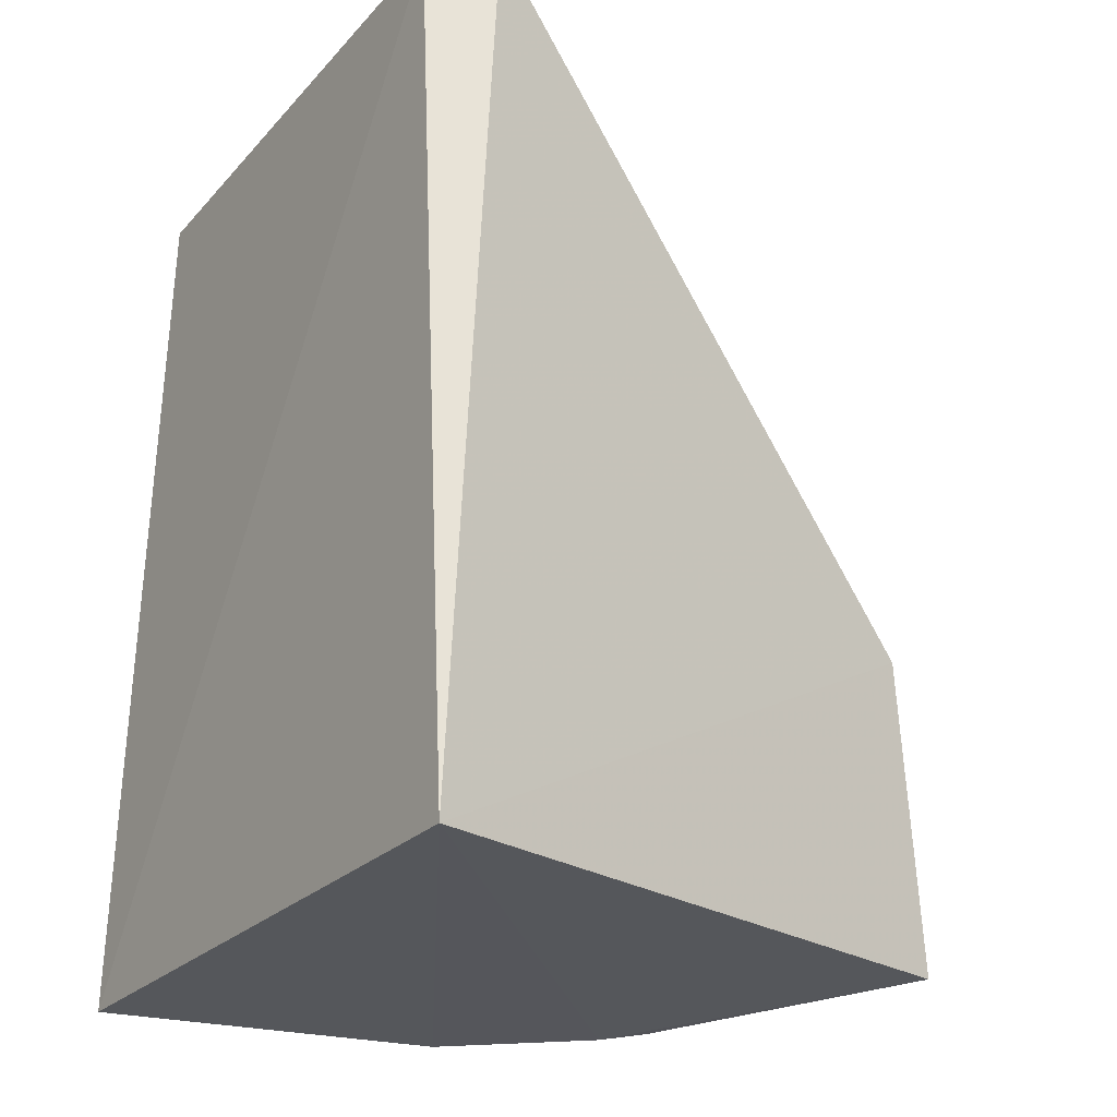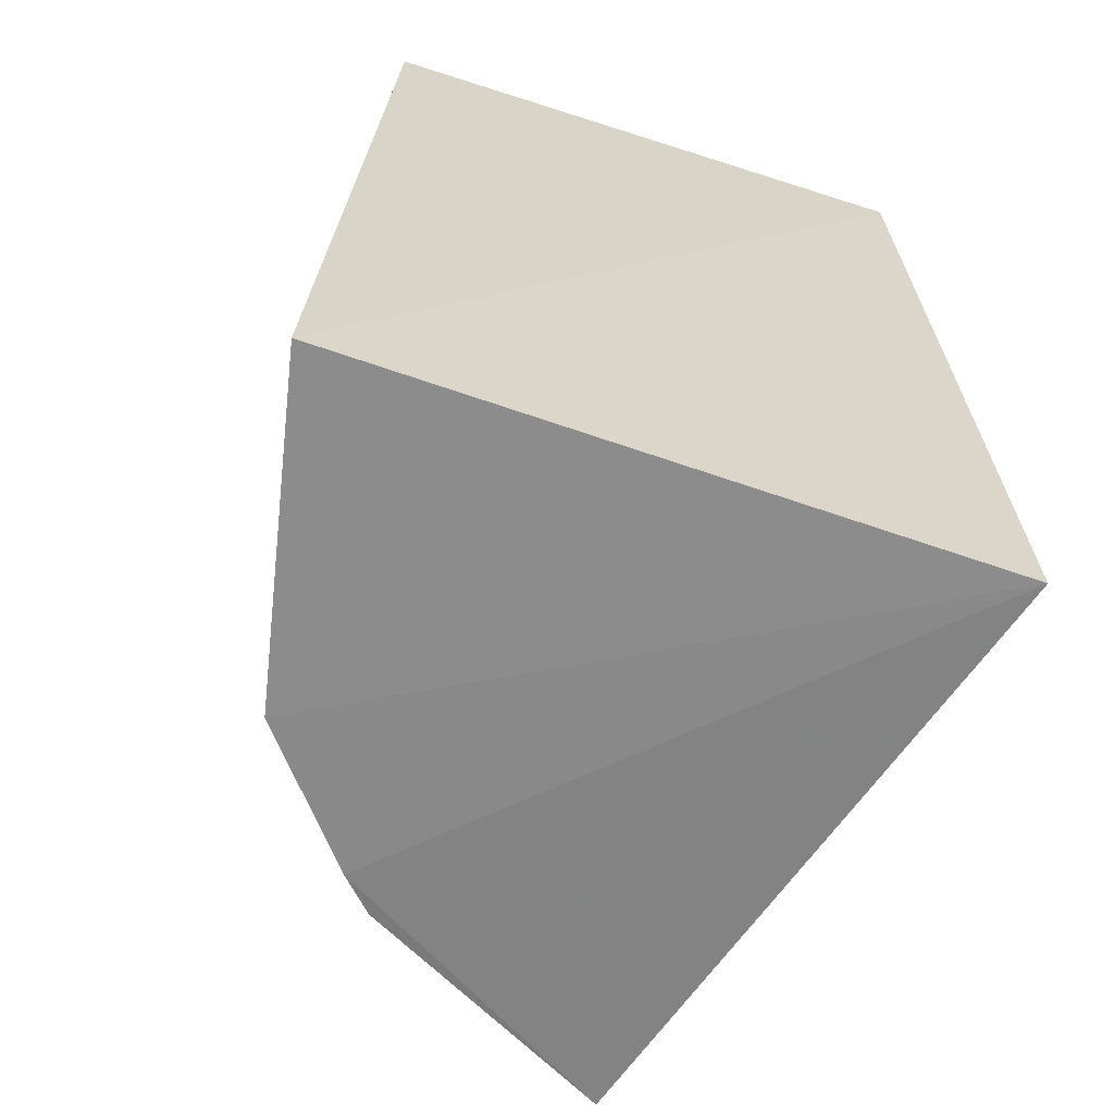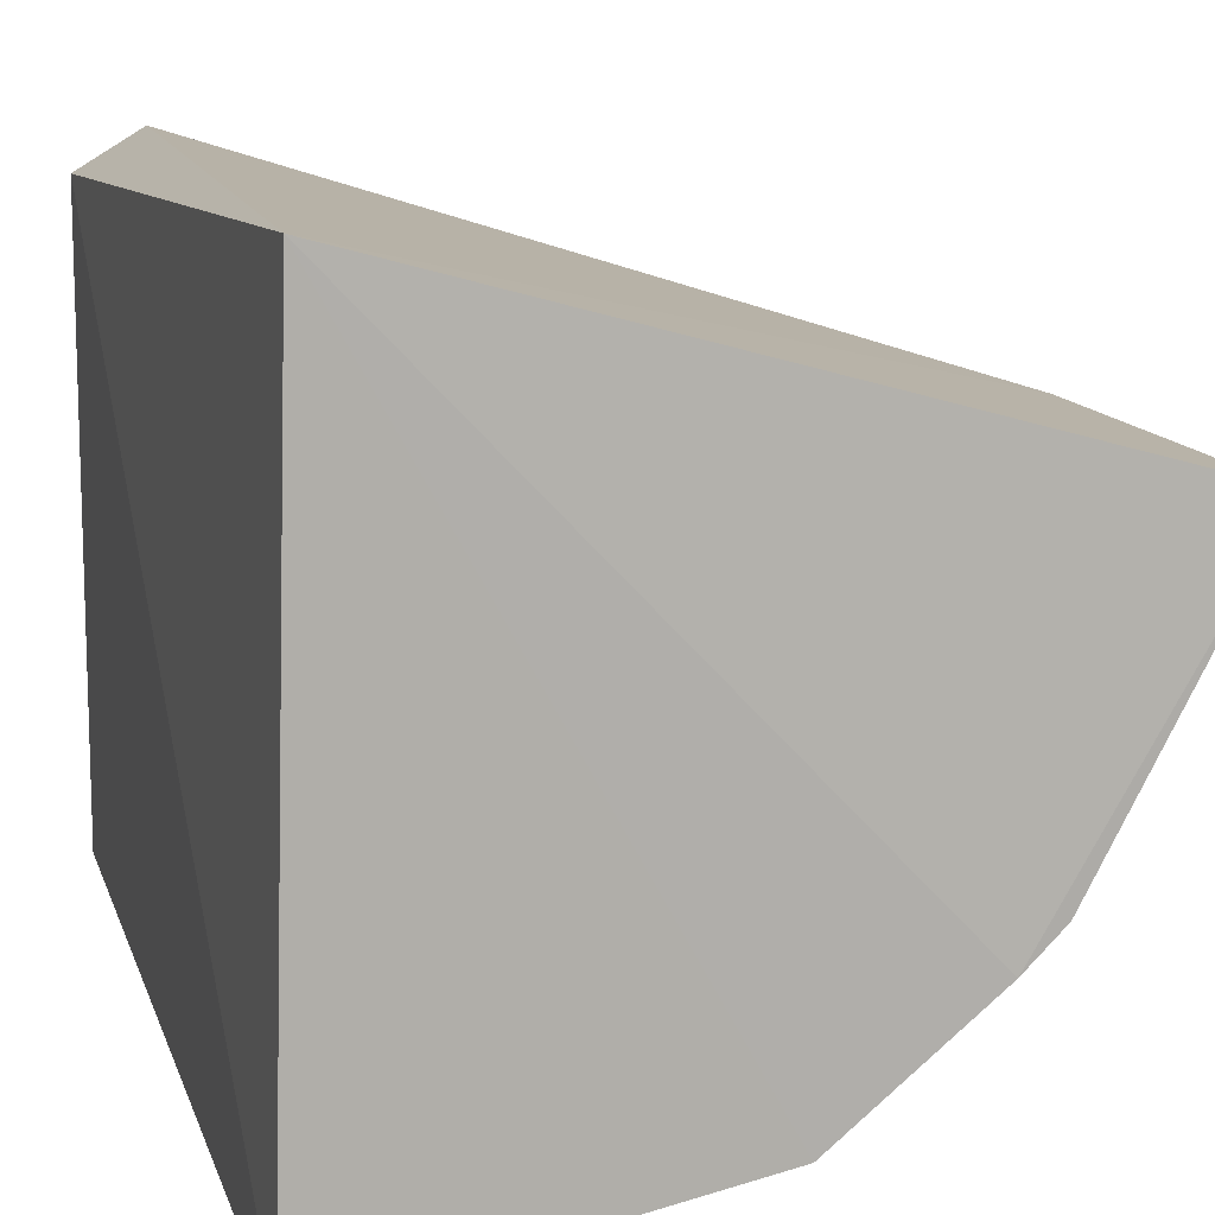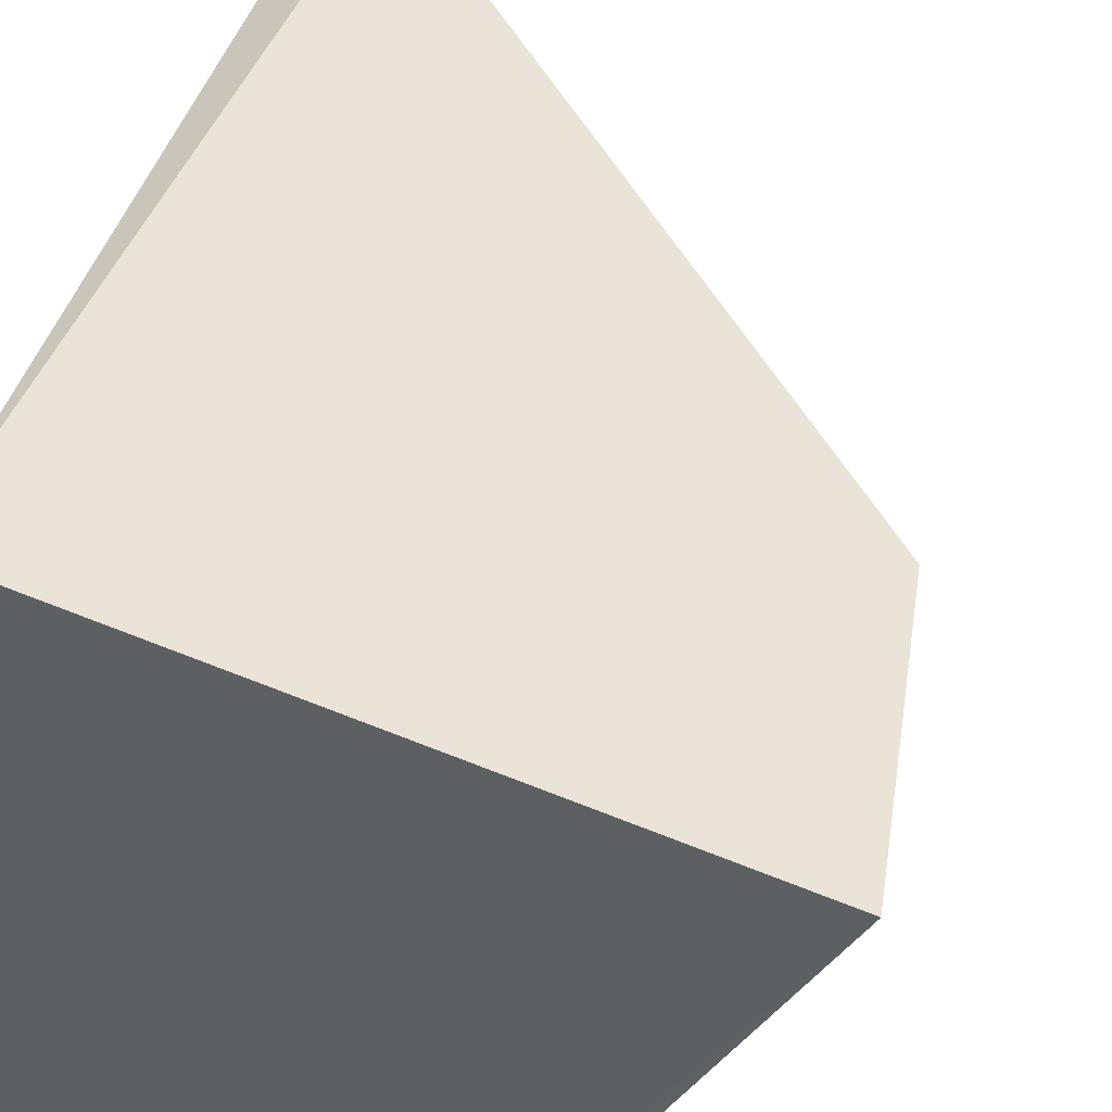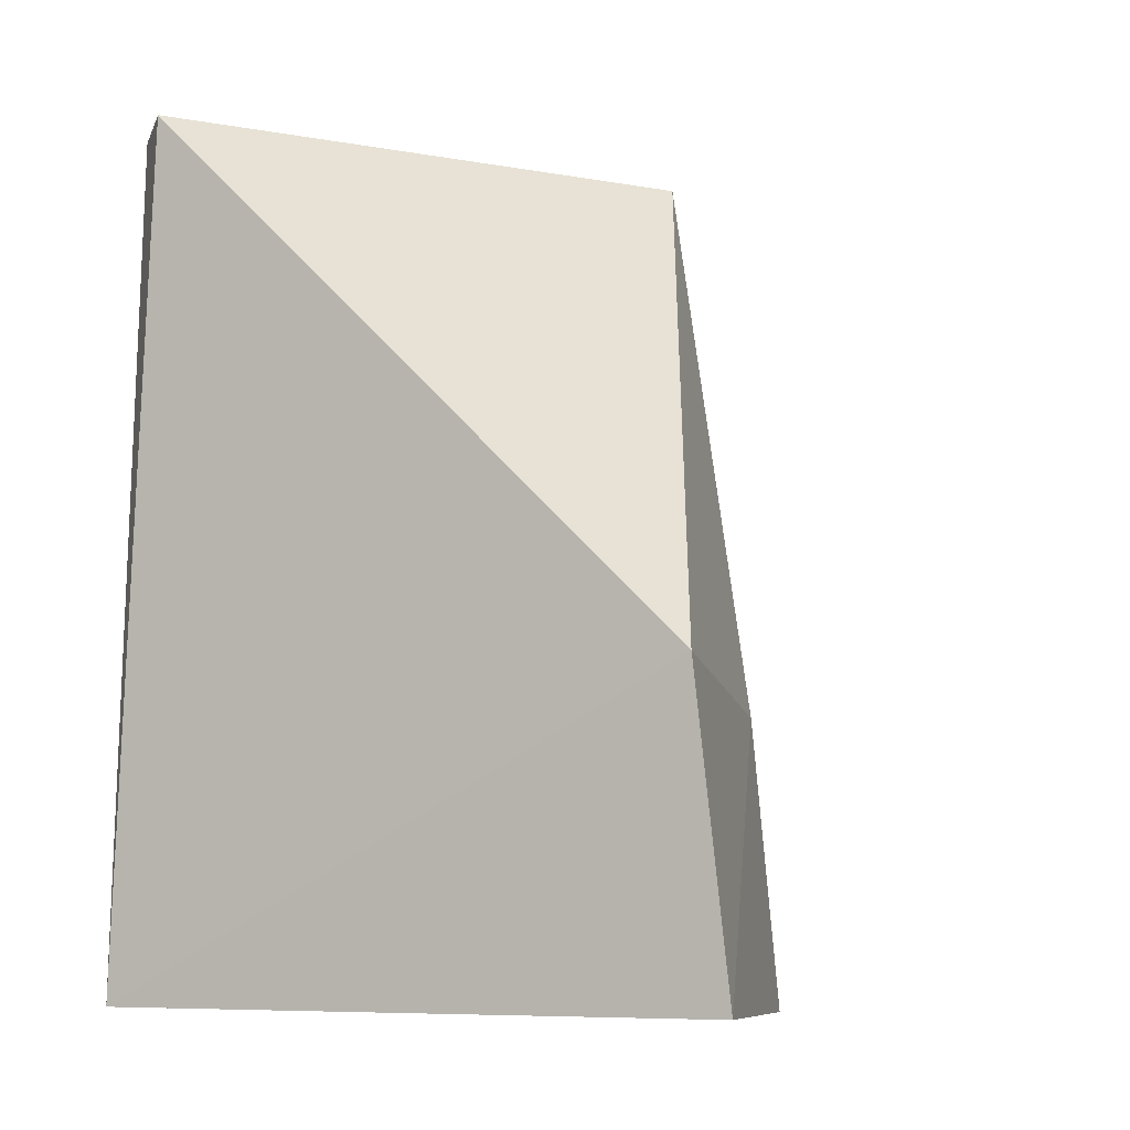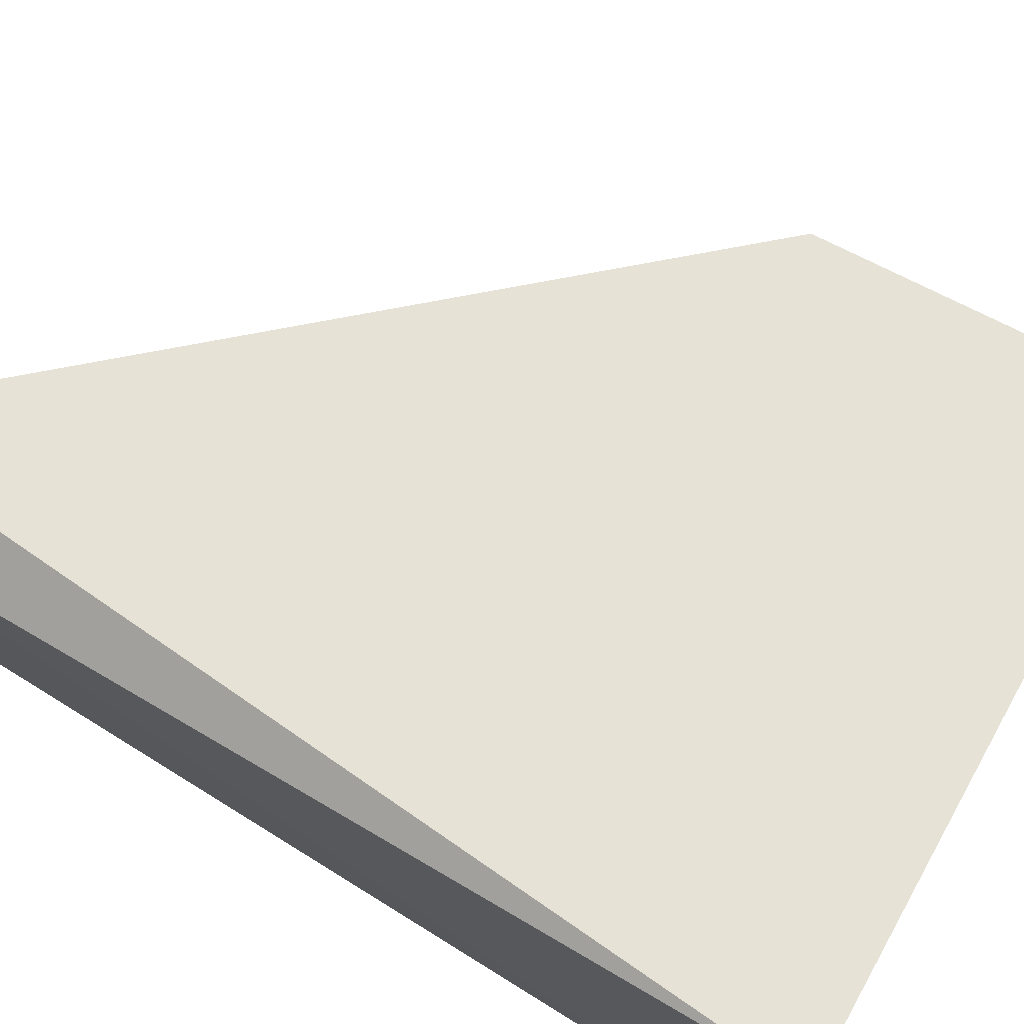
<metadata>
{"format":"obj","ext":"obj","renderer":"f3d","projection":"perspective","resolution":1024,"background":"white","views":[{"elev":-25.4,"azim":148.3,"up":"+Z"},{"elev":-63.4,"azim":72.0,"up":"+Z"},{"elev":12.4,"azim":164.4,"up":"+Y"},{"elev":43.2,"azim":-165.2,"up":"+Y"},{"elev":-5.7,"azim":-137.4,"up":"+Z"},{"elev":77.7,"azim":121.2,"up":"+Y"}]}
</metadata>
<code>
v 0.00258 -0.1275 -0.2346
v 0.003502 -0.1363 -0.4169
v 0.00252 -0.01016 -0.2344
v -0.01061 -0.002663 -0.2324
v -0.133 -0.03865 -0.4133
v -0.06628 -0.1221 -0.4179
v -0.05427 -0.1166 -0.2347
v -0.000399 -0.001275 -0.4158
v -0.03612 -0.1225 -0.2344
v -0.1263 -0.03568 -0.3472
v -0.1014 -0.09309 -0.4167
v -0.09393 -0.09991 -0.4175
v -0.0978 -0.08906 -0.3574
f 1 2 3
f 1 3 4
f 8 3 2
f 8 2 6
f 8 4 3
f 9 1 4
f 9 4 7
f 9 2 1
f 9 7 6
f 9 6 2
f 10 7 4
f 10 8 5
f 10 4 8
f 12 6 7
f 12 7 11
f 12 8 6
f 12 11 5
f 12 5 8
f 13 10 5
f 13 5 11
f 13 11 7
f 13 7 10

</code>
